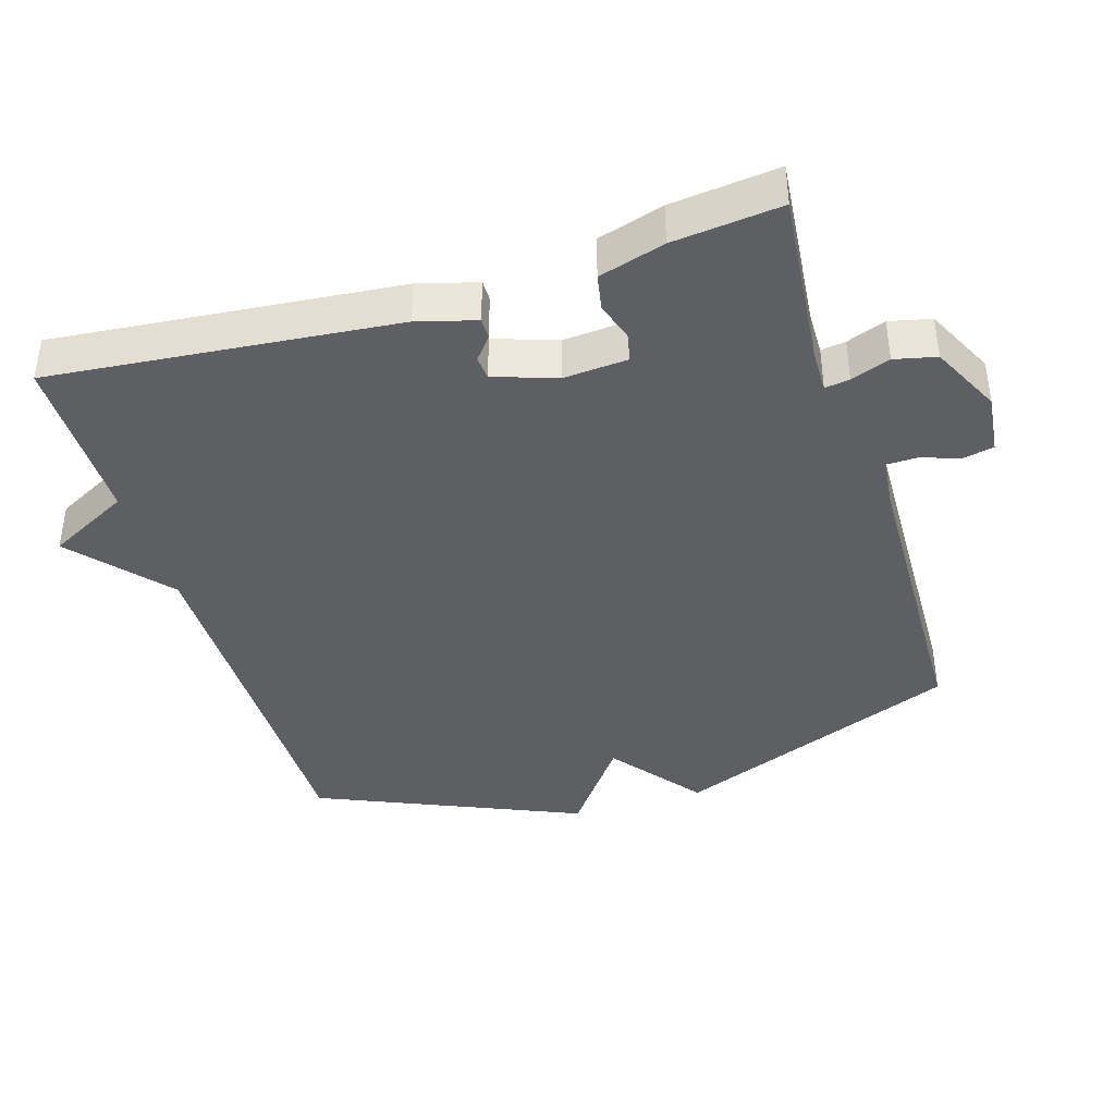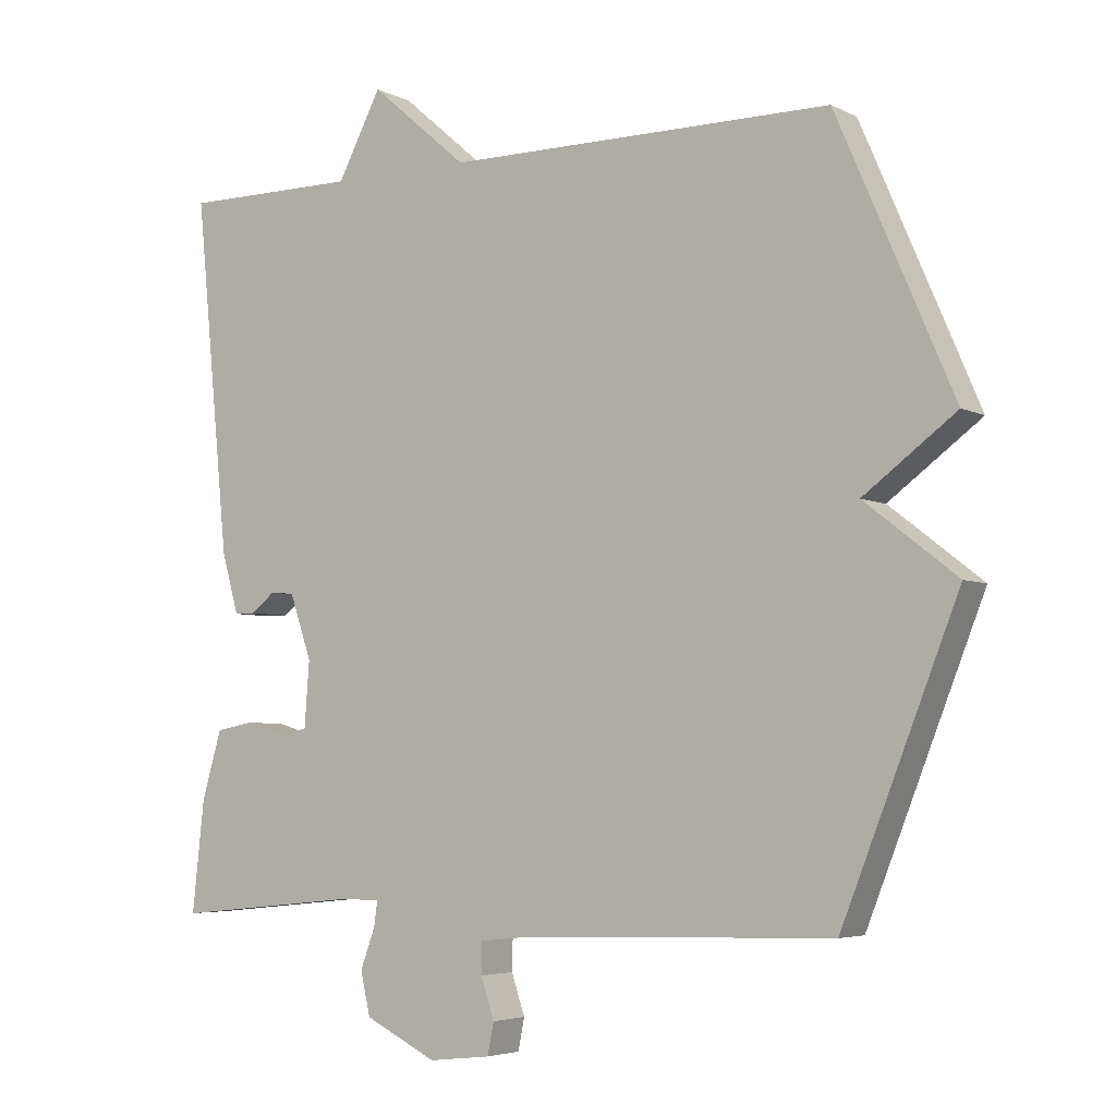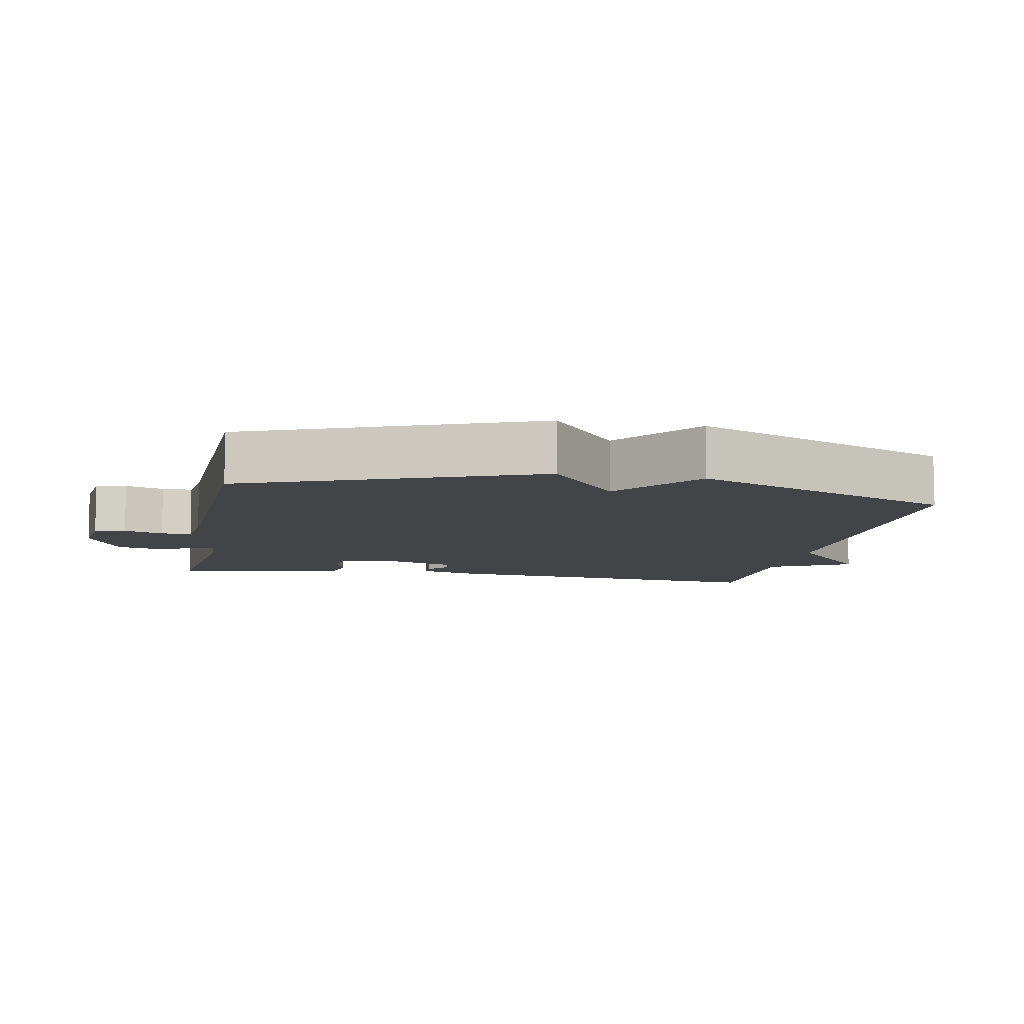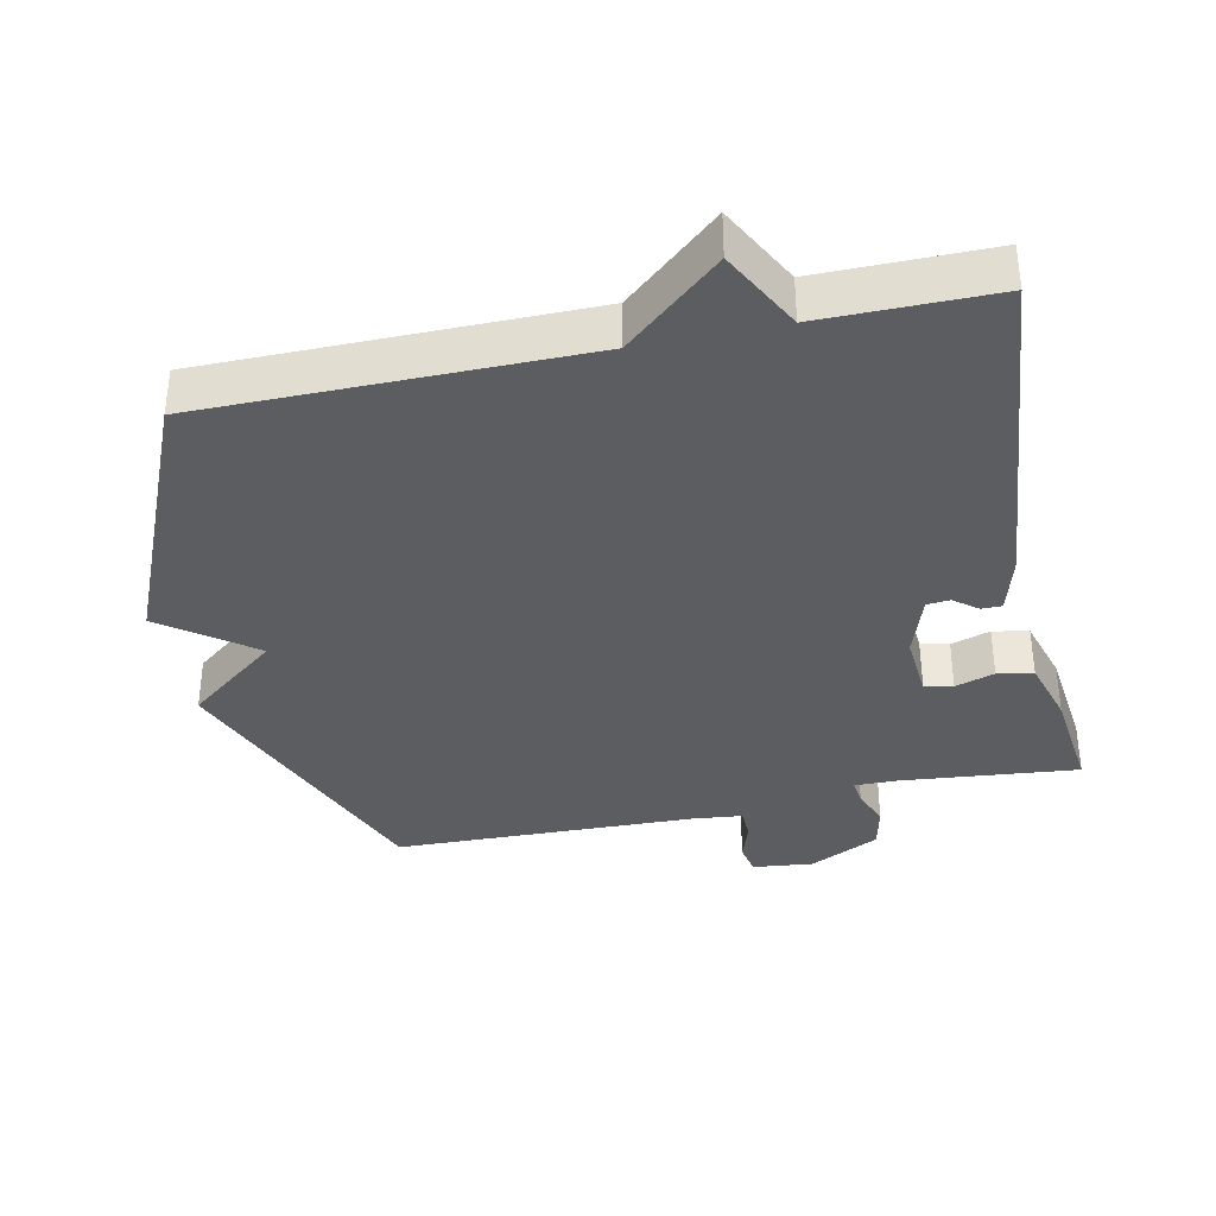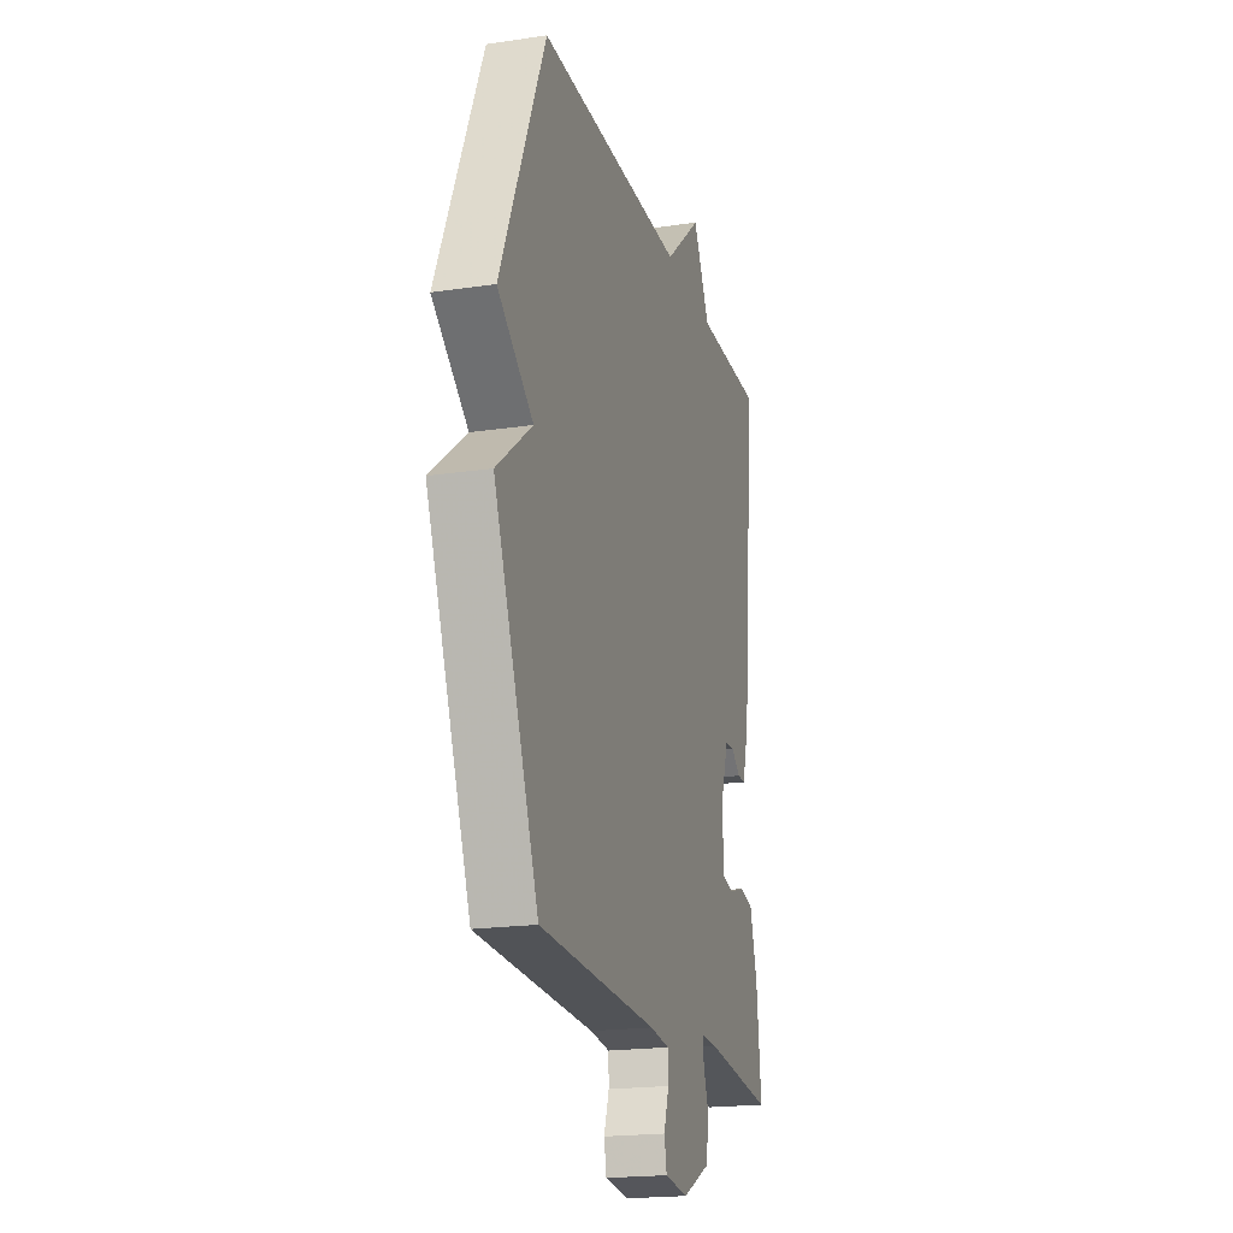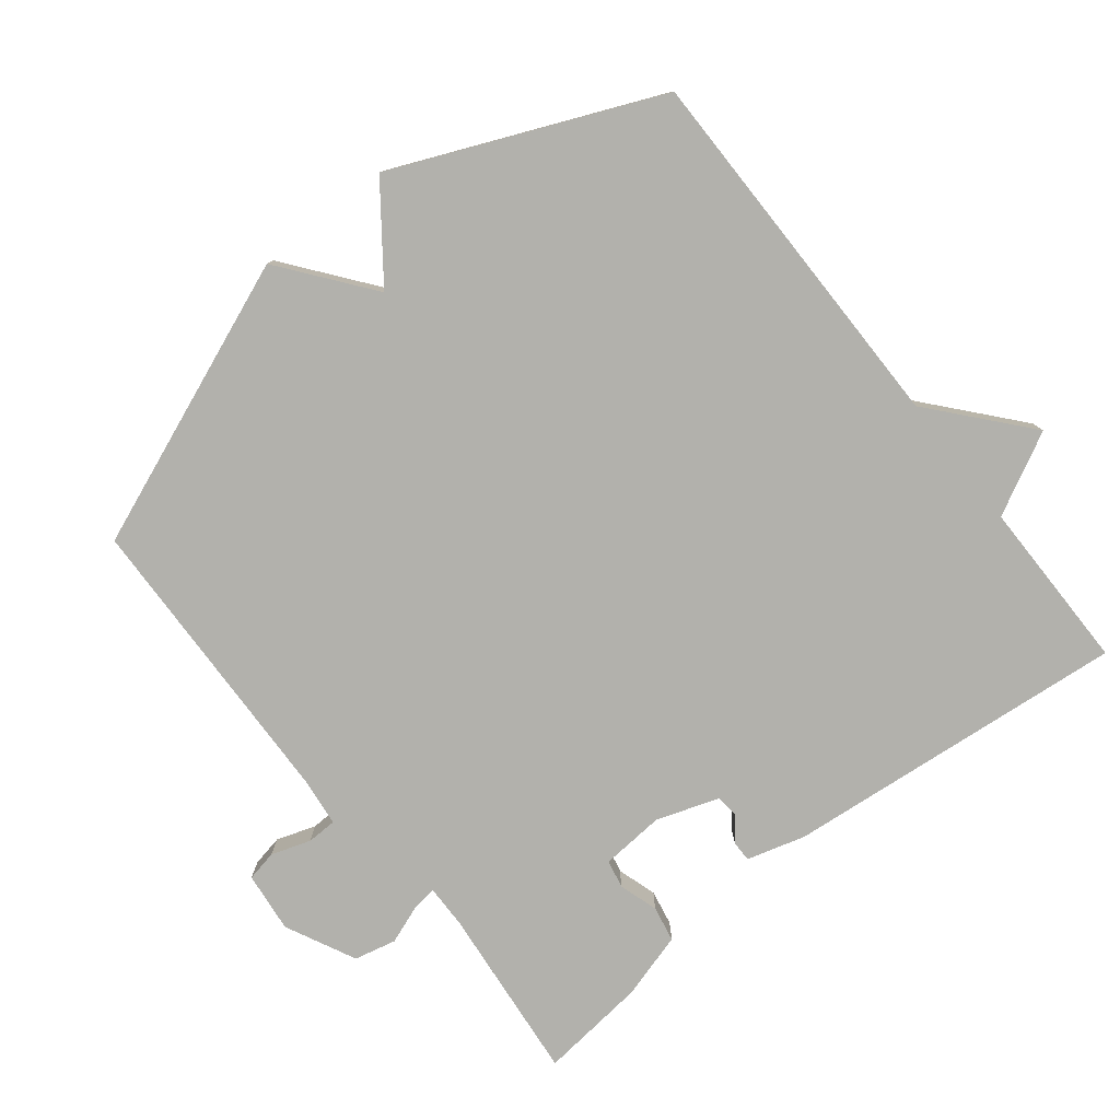
<metadata>
{"format":"obj","ext":"obj","renderer":"f3d","projection":"perspective","resolution":1024,"background":"white","views":[{"elev":-40.3,"azim":107.2,"up":"+Y"},{"elev":-4.7,"azim":-146.8,"up":"+Z"},{"elev":-8.3,"azim":-101.0,"up":"+Y"},{"elev":-36.4,"azim":12.2,"up":"+Y"},{"elev":-20.0,"azim":-74.7,"up":"+Z"},{"elev":-78.9,"azim":-51.6,"up":"+Y"}]}
</metadata>
<code>
v -0.5 0.07 0.5
v 0.049 0.07 0.5
v 0.187 0.07 0.619
v 0.249 0.07 0.5
v 0.5 0.07 0.5
v 0.451 0.07 -0.001
v 0.427 0.07 -0.086
v 0.397 0.07 -0.086
v 0.363 0.07 -0.059
v 0.329 0.07 -0.062
v 0.298 0.07 -0.153
v 0.305 0.07 -0.246
v 0.346 0.07 -0.255
v 0.403 0.07 -0.237
v 0.455 0.07 -0.247
v 0.483 0.07 -0.343
v 0.5 0.07 -0.5
v 0.243 0.07 -0.474
v 0.18 0.07 -0.473
v 0.185 0.07 -0.509
v 0.206 0.07 -0.566
v 0.192 0.07 -0.627
v 0.09 0.07 -0.677
v 0.002 0.07 -0.667
v -0.007 0.07 -0.622
v 0.012 0.07 -0.565
v 0.011 0.07 -0.521
v -0.062 0.07 -0.513
v -0.5 0.07 -0.5
v -0.665 0.07 -0.083
v -0.534 0.07 0.019
v -0.665 0.07 0.117
v -0.5 0 0.5
v 0.049 0 0.5
v 0.187 0 0.619
v 0.249 0 0.5
v 0.5 0 0.5
v 0.451 0 -0.001
v 0.427 0 -0.086
v 0.397 0 -0.086
v 0.363 0 -0.059
v 0.329 0 -0.062
v 0.298 0 -0.153
v 0.305 0 -0.246
v 0.346 0 -0.255
v 0.403 0 -0.237
v 0.455 0 -0.247
v 0.483 0 -0.343
v 0.5 0 -0.5
v 0.243 0 -0.474
v 0.18 0 -0.473
v 0.185 0 -0.509
v 0.206 0 -0.566
v 0.192 0 -0.627
v 0.09 0 -0.677
v 0.002 0 -0.667
v -0.007 0 -0.622
v 0.012 0 -0.565
v 0.011 0 -0.521
v -0.062 0 -0.513
v -0.5 0 -0.5
v -0.665 0 -0.083
v -0.534 0 0.019
v -0.665 0 0.117
f 31 32 1 2
f 28 29 30 31
f 27 28 31 2
f 2 3 4
f 27 2 4
f 26 27 4
f 24 25 26
f 23 24 26
f 22 23 26
f 21 22 26
f 20 21 26
f 19 20 26
f 19 26 4 5
f 16 17 18
f 15 16 18
f 14 15 18
f 13 14 18
f 12 13 18 19
f 11 12 19
f 10 11 19 5
f 7 8 9
f 6 7 9
f 5 6 9
f 5 9 10
f 34 33 64 63
f 63 62 61 60
f 34 63 60 59
f 36 35 34
f 36 34 59
f 36 59 58
f 58 57 56
f 58 56 55
f 58 55 54
f 58 54 53
f 58 53 52
f 58 52 51
f 37 36 58 51
f 50 49 48
f 50 48 47
f 50 47 46
f 50 46 45
f 51 50 45 44
f 51 44 43
f 37 51 43 42
f 41 40 39
f 41 39 38
f 41 38 37
f 42 41 37
f 1 33 34 2
f 2 34 35 3
f 3 35 36 4
f 4 36 37 5
f 5 37 38 6
f 6 38 39 7
f 7 39 40 8
f 8 40 41 9
f 9 41 42 10
f 10 42 43 11
f 11 43 44 12
f 12 44 45 13
f 13 45 46 14
f 14 46 47 15
f 15 47 48 16
f 16 48 49 17
f 17 49 50 18
f 18 50 51 19
f 19 51 52 20
f 20 52 53 21
f 21 53 54 22
f 22 54 55 23
f 23 55 56 24
f 24 56 57 25
f 25 57 58 26
f 26 58 59 27
f 27 59 60 28
f 28 60 61 29
f 29 61 62 30
f 30 62 63 31
f 31 63 64 32
f 32 64 33 1

</code>
